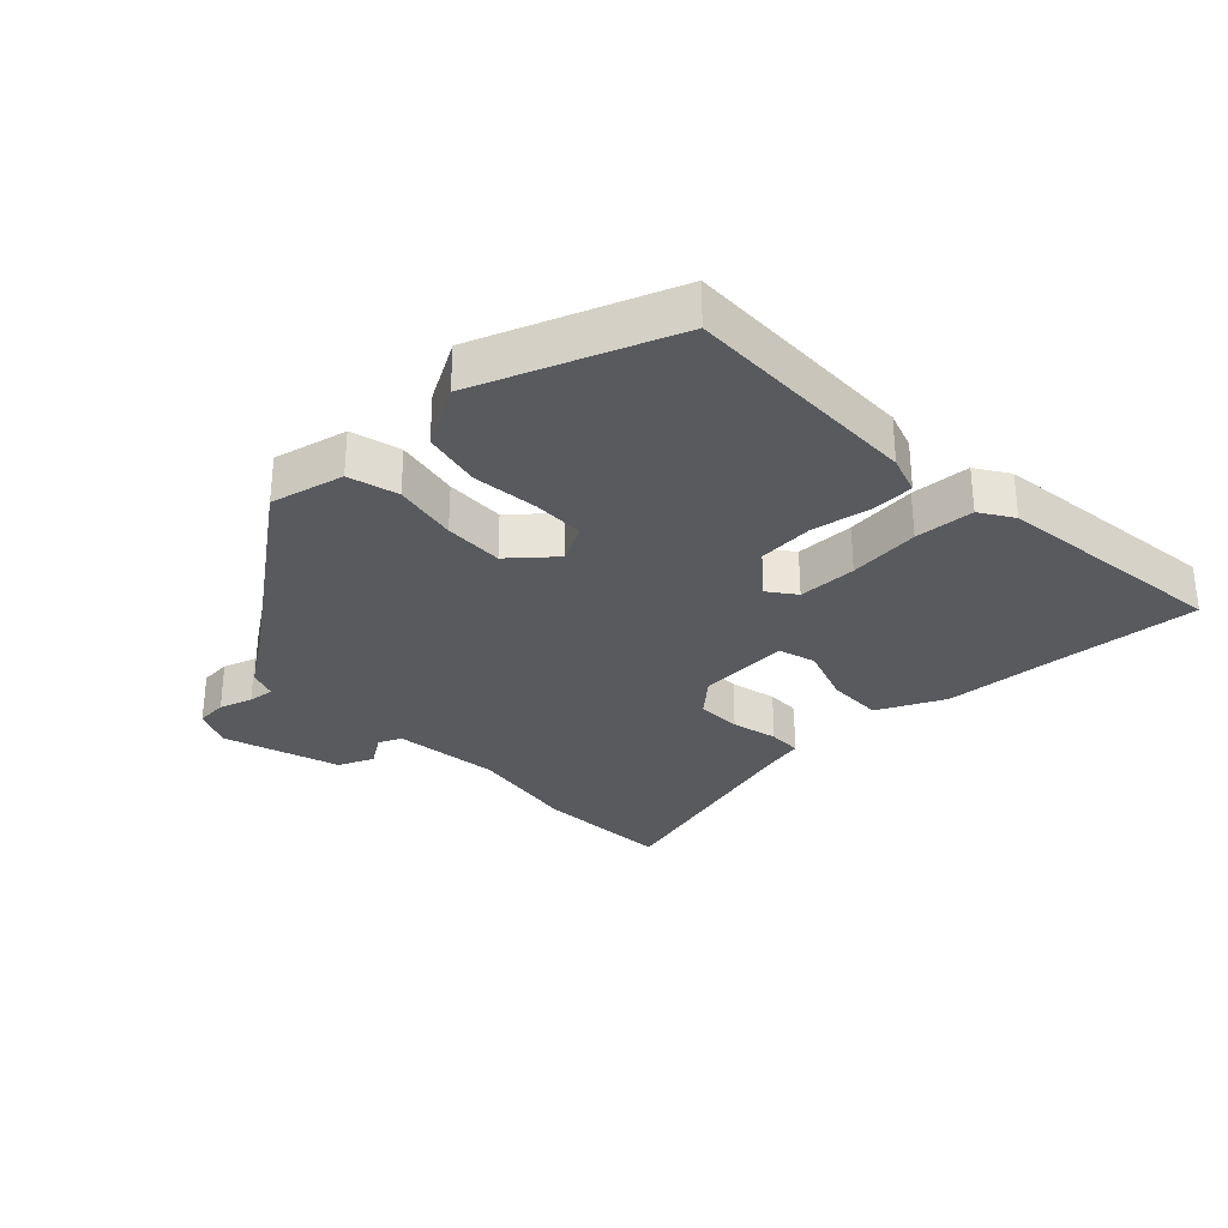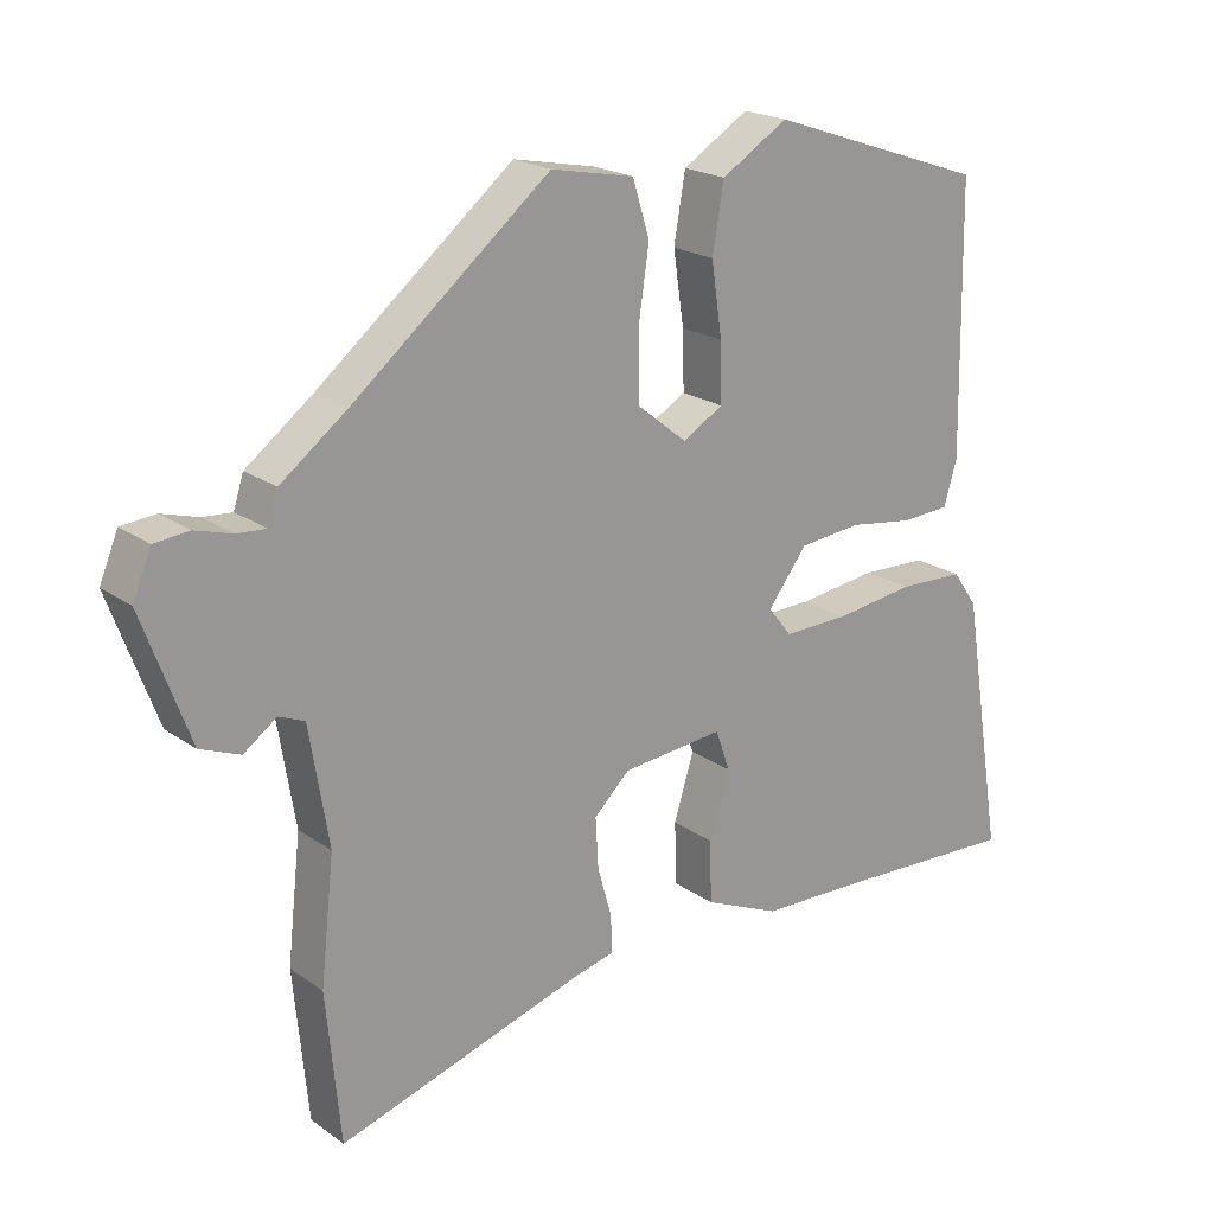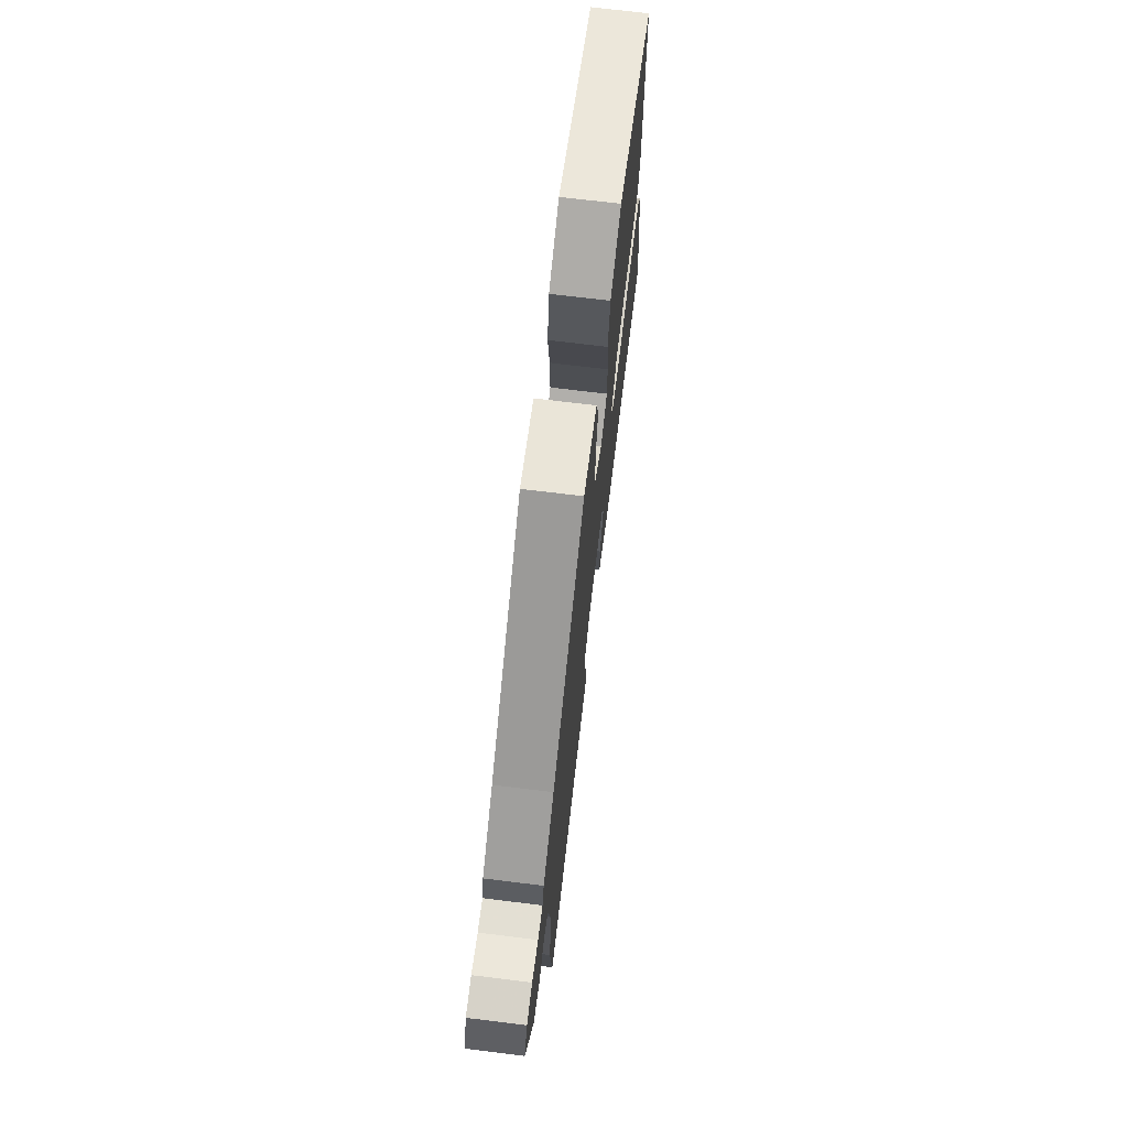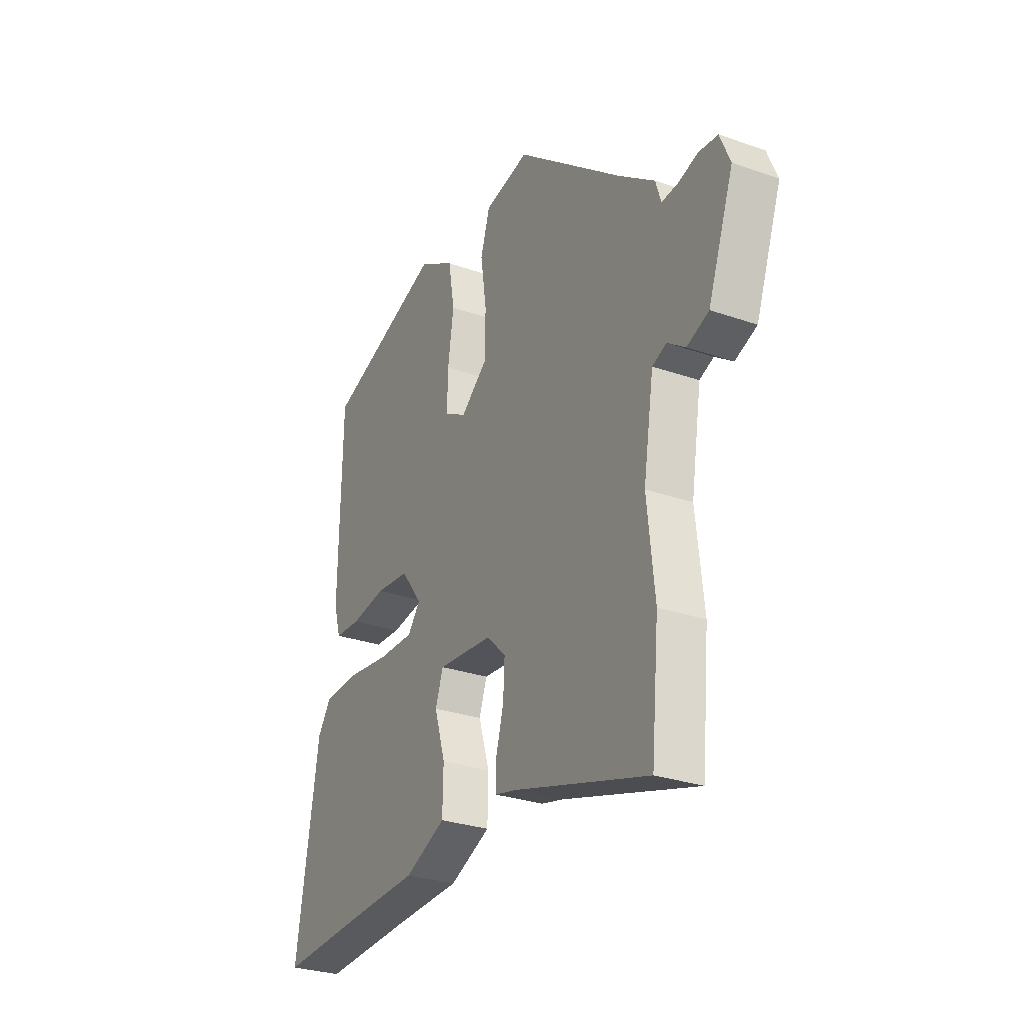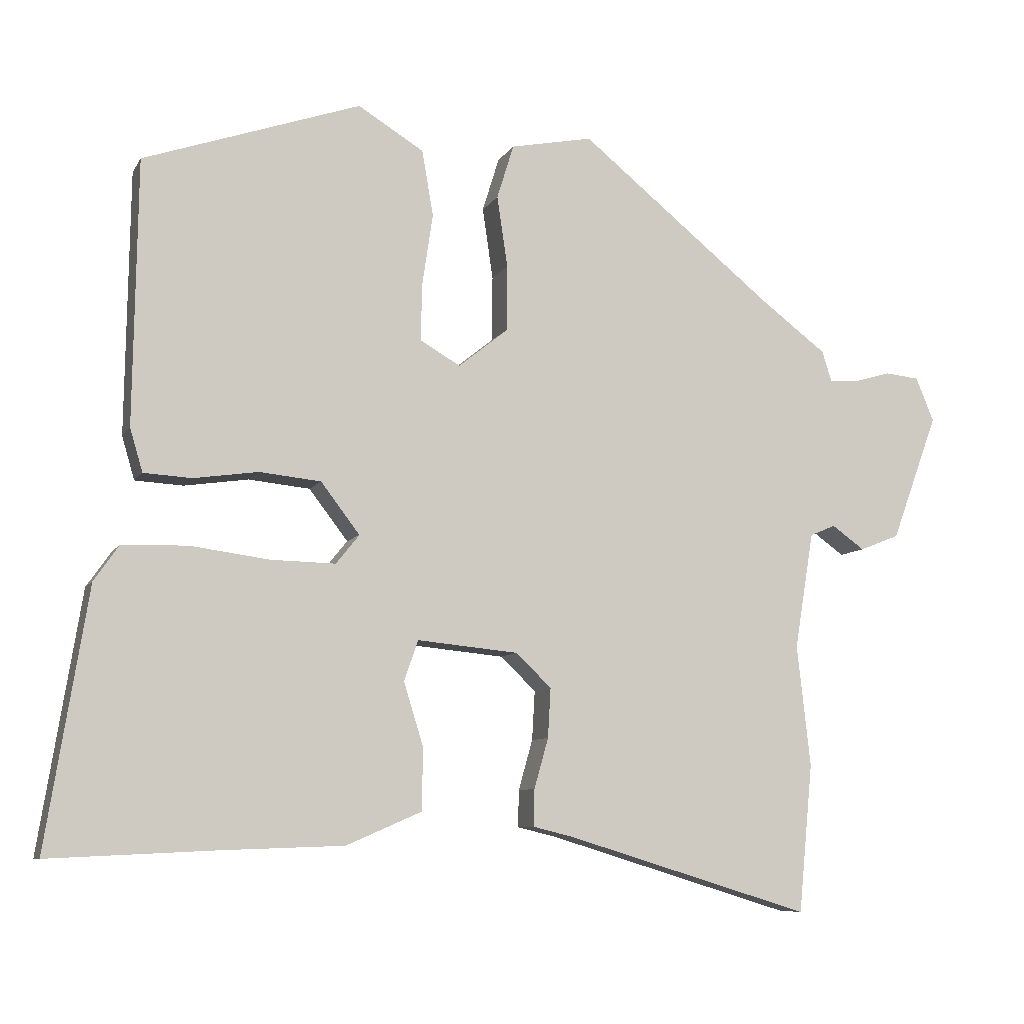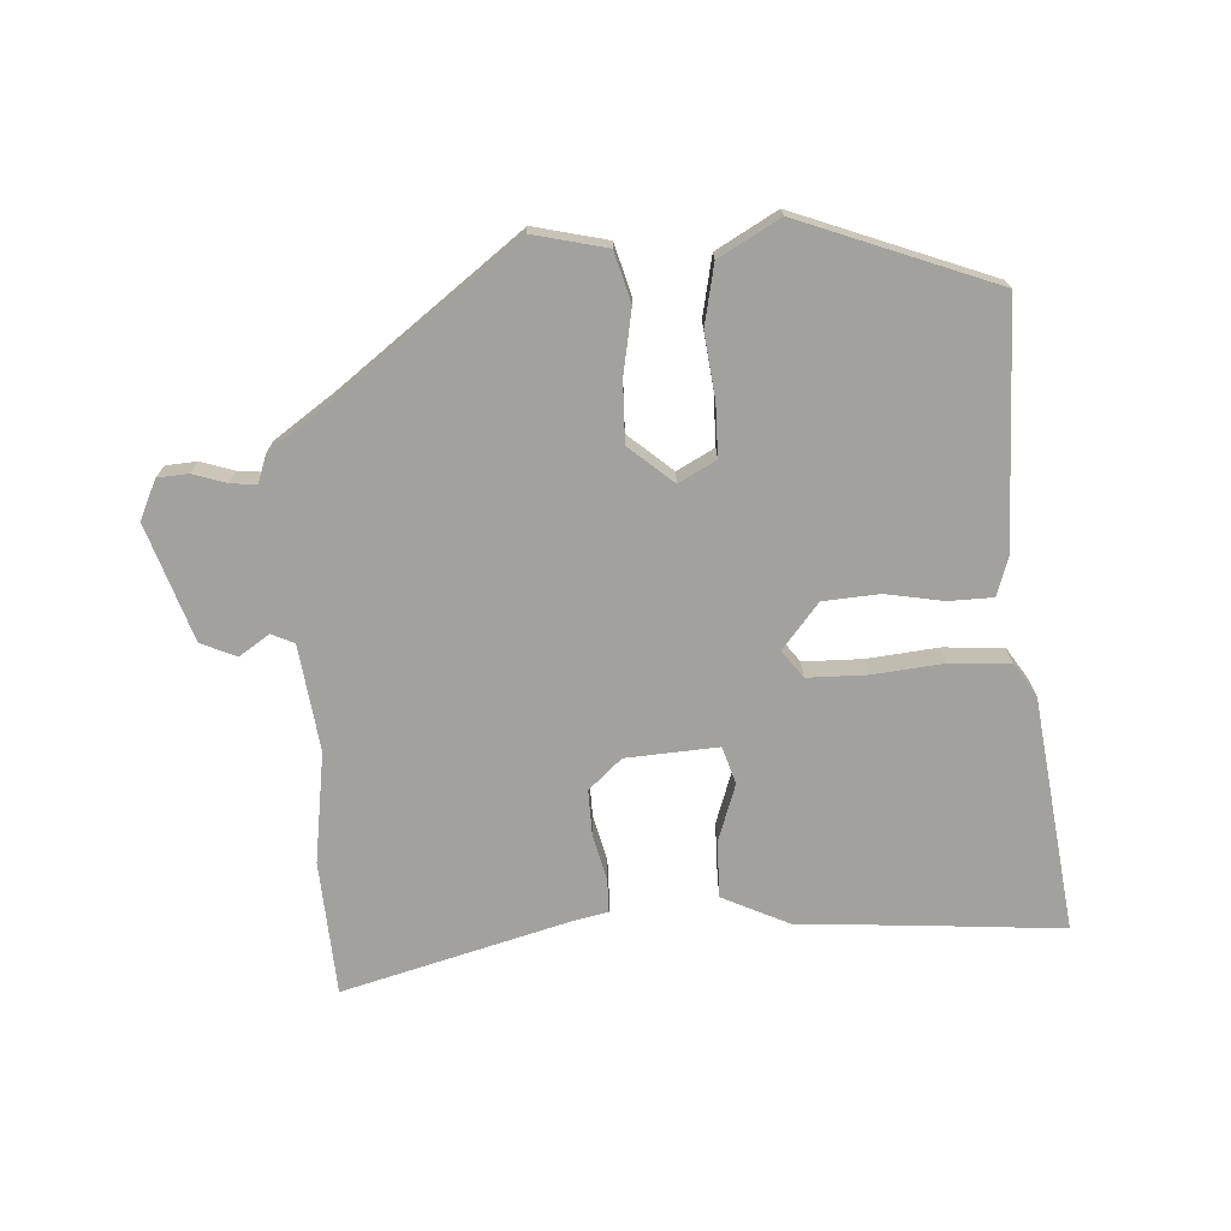
<metadata>
{"format":"obj","ext":"obj","renderer":"f3d","projection":"perspective","resolution":1024,"background":"white","views":[{"elev":-30.8,"azim":41.6,"up":"+Y"},{"elev":20.5,"azim":-38.5,"up":"+Z"},{"elev":71.2,"azim":-83.0,"up":"+Z"},{"elev":-28.8,"azim":-117.5,"up":"+Z"},{"elev":-8.1,"azim":162.0,"up":"+Z"},{"elev":-72.1,"azim":1.4,"up":"+Y"}]}
</metadata>
<code>
v 0.477 0.07 0.444
v 0.483 0.07 0.07
v 0.465 0.07 0.009
v 0.397 0.07 0.005
v 0.306 0.07 0.018
v 0.219 0.07 0.009
v 0.164 0.07 -0.063
v 0.197 0.07 -0.104
v 0.289 0.07 -0.102
v 0.4 0.07 -0.087
v 0.493 0.07 -0.09
v 0.528 0.07 -0.14
v 0.587 0.07 -0.504
v 0.35 0.07 -0.493
v 0.179 0.07 -0.487
v 0.073 0.07 -0.441
v 0.071 0.07 -0.354
v 0.099 0.07 -0.263
v 0.079 0.07 -0.206
v -0.064 0.07 -0.22
v -0.114 0.07 -0.268
v -0.11 0.07 -0.338
v -0.09 0.07 -0.409
v -0.089 0.07 -0.461
v -0.146 0.07 -0.475
v -0.492 0.07 -0.581
v -0.512 0.07 -0.372
v -0.493 0.07 -0.2
v -0.52 0.07 -0.035
v -0.556 0.07 -0.02
v -0.602 0.07 -0.053
v -0.658 0.07 -0.031
v -0.724 0.07 0.148
v -0.698 0.07 0.21
v -0.65 0.07 0.215
v -0.598 0.07 0.2
v -0.557 0.07 0.197
v -0.543 0.07 0.241
v -0.45 0.07 0.311
v -0.175 0.07 0.534
v -0.059 0.07 0.511
v -0.035 0.07 0.434
v -0.05 0.07 0.333
v -0.049 0.07 0.24
v 0.021 0.07 0.184
v 0.078 0.07 0.217
v 0.076 0.07 0.298
v 0.061 0.07 0.399
v 0.077 0.07 0.492
v 0.17 0.07 0.549
v 0.477 0 0.444
v 0.483 0 0.07
v 0.465 0 0.009
v 0.397 0 0.005
v 0.306 0 0.018
v 0.219 0 0.009
v 0.164 0 -0.063
v 0.197 0 -0.104
v 0.289 0 -0.102
v 0.4 0 -0.087
v 0.493 0 -0.09
v 0.528 0 -0.14
v 0.587 0 -0.504
v 0.35 0 -0.493
v 0.179 0 -0.487
v 0.073 0 -0.441
v 0.071 0 -0.354
v 0.099 0 -0.263
v 0.079 0 -0.206
v -0.064 0 -0.22
v -0.114 0 -0.268
v -0.11 0 -0.338
v -0.09 0 -0.409
v -0.089 0 -0.461
v -0.146 0 -0.475
v -0.492 0 -0.581
v -0.512 0 -0.372
v -0.493 0 -0.2
v -0.52 0 -0.035
v -0.556 0 -0.02
v -0.602 0 -0.053
v -0.658 0 -0.031
v -0.724 0 0.148
v -0.698 0 0.21
v -0.65 0 0.215
v -0.598 0 0.2
v -0.557 0 0.197
v -0.543 0 0.241
v -0.45 0 0.311
v -0.175 0 0.534
v -0.059 0 0.511
v -0.035 0 0.434
v -0.05 0 0.333
v -0.049 0 0.24
v 0.021 0 0.184
v 0.078 0 0.217
v 0.076 0 0.298
v 0.061 0 0.399
v 0.077 0 0.492
v 0.17 0 0.549
f 3 4 5
f 2 3 5
f 1 2 5
f 50 1 5
f 49 50 5
f 48 49 5
f 47 48 5
f 46 47 5 6
f 45 46 6 7
f 44 45 7
f 41 42 43
f 40 41 43
f 39 40 43
f 39 43 44
f 38 39 44
f 37 38 44
f 34 35 36
f 33 34 36
f 32 33 36
f 31 32 36
f 30 31 36
f 29 30 36 37
f 37 44 7
f 29 37 7
f 28 29 7
f 25 26 27 28
f 24 25 28
f 23 24 28
f 22 23 28
f 16 17 18
f 15 16 18
f 14 15 18
f 14 18 19
f 13 14 19
f 12 13 19
f 11 12 19
f 10 11 19
f 9 10 19
f 8 9 19 20
f 28 7 8 20
f 21 22 28
f 20 21 28
f 55 54 53
f 55 53 52
f 55 52 51
f 55 51 100
f 55 100 99
f 55 99 98
f 55 98 97
f 56 55 97 96
f 57 56 96 95
f 57 95 94
f 93 92 91
f 93 91 90
f 93 90 89
f 94 93 89
f 94 89 88
f 94 88 87
f 86 85 84
f 86 84 83
f 86 83 82
f 86 82 81
f 86 81 80
f 87 86 80 79
f 57 94 87
f 57 87 79
f 57 79 78
f 78 77 76 75
f 78 75 74
f 78 74 73
f 78 73 72
f 68 67 66
f 68 66 65
f 68 65 64
f 69 68 64
f 69 64 63
f 69 63 62
f 69 62 61
f 69 61 60
f 69 60 59
f 70 69 59 58
f 70 58 57 78
f 78 72 71
f 78 71 70
f 1 51 52 2
f 2 52 53 3
f 3 53 54 4
f 4 54 55 5
f 5 55 56 6
f 6 56 57 7
f 7 57 58 8
f 8 58 59 9
f 9 59 60 10
f 10 60 61 11
f 11 61 62 12
f 12 62 63 13
f 13 63 64 14
f 14 64 65 15
f 15 65 66 16
f 16 66 67 17
f 17 67 68 18
f 18 68 69 19
f 19 69 70 20
f 20 70 71 21
f 21 71 72 22
f 22 72 73 23
f 23 73 74 24
f 24 74 75 25
f 25 75 76 26
f 26 76 77 27
f 27 77 78 28
f 28 78 79 29
f 29 79 80 30
f 30 80 81 31
f 31 81 82 32
f 32 82 83 33
f 33 83 84 34
f 34 84 85 35
f 35 85 86 36
f 36 86 87 37
f 37 87 88 38
f 38 88 89 39
f 39 89 90 40
f 40 90 91 41
f 41 91 92 42
f 42 92 93 43
f 43 93 94 44
f 44 94 95 45
f 45 95 96 46
f 46 96 97 47
f 47 97 98 48
f 48 98 99 49
f 49 99 100 50
f 50 100 51 1

</code>
